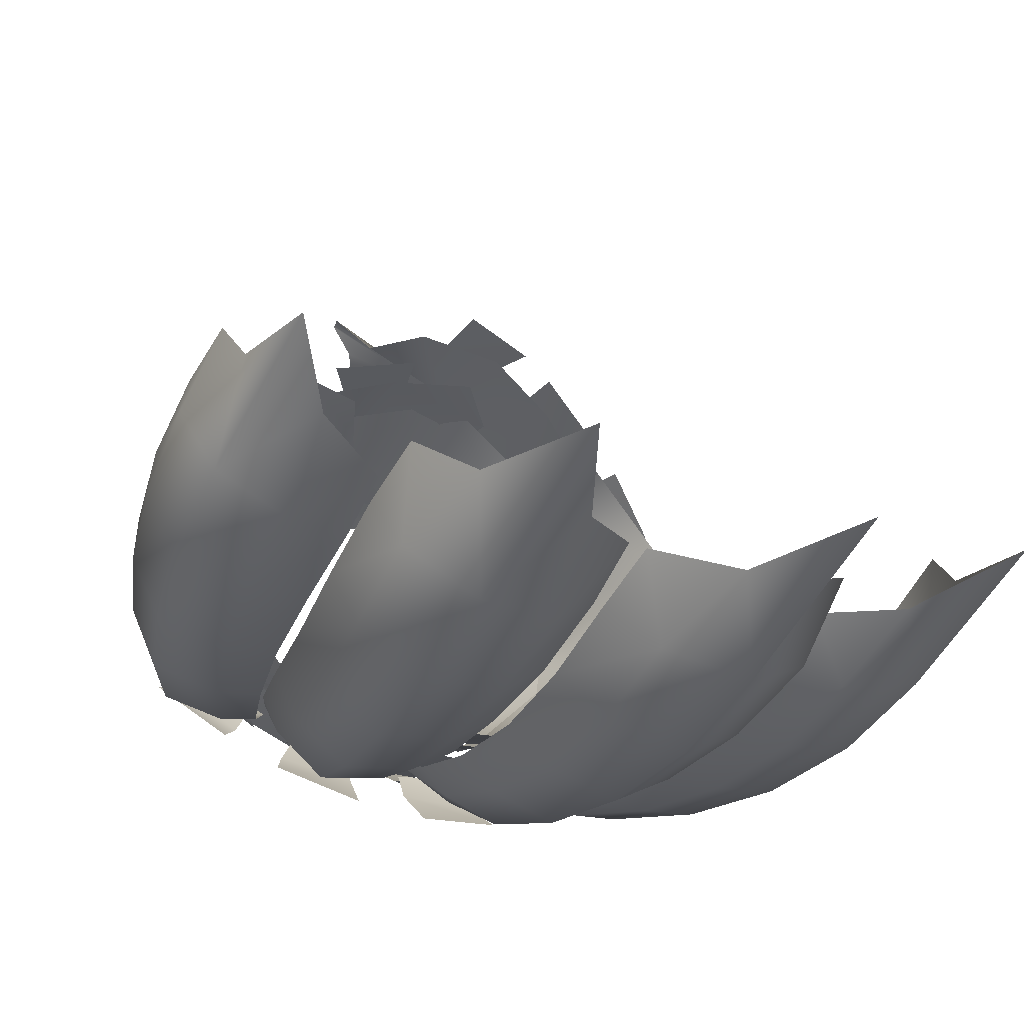
<metadata>
{"format":"obj","ext":"obj","renderer":"f3d","projection":"perspective","resolution":1024,"background":"white","views":[{"elev":-41.3,"azim":-25.4,"up":"+Z"}]}
</metadata>
<code>
g mesh00
v 17 -46.84 -32.02
v 18.44 -51.45 -26.03
v 14.15 -55.82 -30.86
v 11.28 -48.36 -36.33
v 11.12 -67.05 -34.7
v 12.78 -9.691 -22.92
v 12.29 -4.3 -16.36
v 14.72 -10.83 -20.55
v 30.53 -42.67 -26.38
v 30.69 -49.61 -20.51
v 30.22 -59.55 -25
v 6.811 -55.96 -32.77
v 25.5 -49.74 -25.4
v 18.81 -44.88 -26.76
v 16.51 -37.21 -32.25
v 18.6 -36.3 -27.36
v 15.51 -27.46 -30.69
v 17.67 -27.44 -26.51
v 14.33 -18.11 -27.46
v 16.47 -18.76 -24.14
v 12.78 -9.691 -22.92
v 11.05 -37.93 -36.3
v 10.43 -27.56 -34.4
v 9.472 -17.7 -30.81
v 8.243 -8.85 -25.8
v 0.7418 -51.83 -29.7
v 0.4201 -45.28 -30.57
v 4.258 -47.12 -34.67
v 0.5084 -36.69 -31.12
v 4.403 -37.47 -34.77
v 0.6535 -27.8 -30.04
v 4.299 -27.7 -33.01
v 0.4455 -19.1 -27.47
v 3.707 -18.34 -29.67
v 0.2953 -11.14 -23.54
v 2.966 -9.902 -24.95
v 0.6992 -4.552 -18.78
v 6.808 -1.98 -19.58
v 18.94 -46.37 -25.65
v 18.83 -40.2 -26.56
v 23.93 -41.75 -28.19
v 18.85 -32.09 -27.02
v 23.75 -32.65 -28.27
v 18.17 -23.72 -26.12
v 22.52 -23.46 -26.93
v 16.52 -15.56 -24.14
v 20.19 -14.7 -24.49
v 14.34 -8.097 -21.01
v 17.14 -6.821 -20.97
v 12.06 -3.491 -16.69
v 17.52 -0.8123 -14.61
v 17.52 -0.8123 -14.61
v 21.85 -5.639 -19.29
v 17.14 -6.821 -20.97
v 25.45 -13.89 -22.82
v 20.19 -14.7 -24.49
v 28.22 -23.11 -25.3
v 22.52 -23.46 -26.93
v 29.95 -32.84 -26.52
v 23.75 -32.65 -28.27
v 23.93 -41.75 -28.19
v 18.94 -46.37 -25.65
v 12.29 -4.3 -16.36
v 6.808 -1.98 -19.58
v 2.966 -9.902 -24.95
v 3.707 -18.34 -29.67
v 4.299 -27.7 -33.01
v 4.403 -37.47 -34.77
v 4.258 -47.12 -34.67
v 0.7418 -51.83 -29.7
v 20.62 -2.884 -9.381
v 24.9 -7.346 -12
v 24.33 -6.31 -14.84
v 28.25 -14.72 -14.12
v 27.96 -14.14 -17.85
v 30.62 -22.84 -15.49
v 30.73 -22.88 -19.93
v 32.09 -31.15 -15.72
v 32.61 -32.02 -20.71
v 32.3 -39.24 -15.06
v 33.25 -41.09 -20.23
v 31.89 -45.45 -14.59
v 21.85 -5.639 -19.29
v 17.52 -0.8123 -14.61
v 20.62 -2.884 -9.381
f 1 2 3
f 4 3 5
f 6 7 8
f 9 10 11
f 5 12 4
f 11 13 9
f 2 1 14
f 14 1 15
f 14 15 16
f 16 15 17
f 16 17 18
f 18 17 19
f 18 19 20
f 20 19 21
f 20 21 8
f 3 4 1
f 1 4 22
f 1 22 15
f 15 22 23
f 15 23 17
f 17 23 24
f 17 24 19
f 19 24 25
f 19 25 21
f 26 27 28
f 28 27 29
f 28 29 30
f 30 29 31
f 30 31 32
f 32 31 33
f 32 33 34
f 34 33 35
f 34 35 36
f 36 35 37
f 36 37 38
f 39 40 41
f 41 40 42
f 41 42 43
f 43 42 44
f 43 44 45
f 45 44 46
f 45 46 47
f 47 46 48
f 47 48 49
f 49 48 50
f 49 50 51
f 52 53 54
f 54 53 55
f 54 55 56
f 56 55 57
f 56 57 58
f 58 57 59
f 58 59 60
f 60 59 9
f 60 9 61
f 61 9 13
f 61 13 62
f 63 21 64
f 64 21 25
f 64 25 65
f 65 25 24
f 65 24 66
f 66 24 23
f 66 23 67
f 67 23 22
f 67 22 68
f 68 22 4
f 68 4 69
f 69 4 12
f 69 12 70
f 71 72 73
f 73 72 74
f 73 74 75
f 75 74 76
f 75 76 77
f 77 76 78
f 77 78 79
f 79 78 80
f 79 80 81
f 81 80 82
f 81 82 10
f 10 9 81
f 81 9 59
f 81 59 79
f 79 59 57
f 79 57 77
f 77 57 55
f 77 55 75
f 75 55 83
f 75 83 73
f 73 83 84
f 73 84 85
v -11.28 -48.36 -36.33
v -6.164 -56.27 -32.67
v -11.12 -67.22 -34.7
v -4.258 -47.12 -34.67
v -0.7418 -51.83 -29.7
v -23.93 -41.75 -28.19
v -18.94 -46.37 -25.65
v -25.13 -50.65 -25.34
v -30.53 -42.67 -26.38
v -30.22 -59.3 -25
v -17 -46.84 -32.02
v -14.8 -55.67 -30.97
v -18.44 -51.45 -26.03
v -33.25 -41.09 -20.23
v -31.06 -49.35 -20.58
v -31.89 -45.45 -14.59
v -12.4 -9.756 11.9
v -9.423 -2.209 11.99
v -17.21 -0.2954 6.464
v -12.4 -9.756 11.9
v -7.735 -10.79 12.71
v -9.423 -2.209 11.99
v -5.958 -6.811 12.53
v 0.02334 -2.819 12.95
v -11.05 -37.93 -36.3
v -4.403 -37.47 -34.77
v -10.43 -27.56 -34.4
v -4.299 -27.7 -33.01
v -9.472 -17.7 -30.81
v -3.707 -18.34 -29.67
v -8.243 -8.85 -25.8
v -2.966 -9.902 -24.95
v -0.4201 -45.28 -30.57
v -0.5084 -36.69 -31.12
v -0.6535 -27.8 -30.04
v -0.4455 -19.1 -27.47
v -0.2953 -11.14 -23.54
v -18.81 -44.88 -26.76
v -17 -46.84 -32.02
v -18.6 -36.3 -27.36
v -16.51 -37.21 -32.25
v -17.67 -27.44 -26.51
v -15.51 -27.46 -30.69
v -16.47 -18.76 -24.14
v -14.33 -18.11 -27.46
v -14.72 -10.83 -20.55
v -12.78 -9.691 -22.92
v -12.29 -4.3 -16.36
v -6.803 -2.027 -19.54
v -18.83 -40.2 -26.56
v -23.75 -32.65 -28.27
v -18.85 -32.09 -27.02
v -22.52 -23.46 -26.93
v -18.17 -23.72 -26.12
v -20.19 -14.7 -24.49
v -16.52 -15.56 -24.14
v -17.14 -6.821 -20.97
v -14.34 -8.097 -21.01
v -29.95 -32.84 -26.52
v -28.22 -23.11 -25.3
v -25.45 -13.89 -22.82
v -21.85 -5.639 -19.29
v -16.51 -37.21 -32.25
v -15.51 -27.46 -30.69
v -14.33 -18.11 -27.46
v -12.78 -9.691 -22.92
v -6.803 -2.027 -19.54
v -0.6992 -4.552 -18.78
v -32.3 -39.24 -15.06
v -33.25 -41.09 -20.23
v -32.09 -31.15 -15.72
v -32.61 -32.02 -20.71
v -30.62 -22.84 -15.49
v -30.73 -22.88 -19.93
v -28.25 -14.72 -14.12
v -27.96 -14.14 -17.85
v -24.9 -7.346 -12
v -24.33 -6.31 -14.84
v -20.62 -2.884 -9.381
v -17.5 -0.8739 -14.58
v -32.61 -32.02 -20.71
v -30.73 -22.88 -19.93
v -27.96 -14.14 -17.85
v -24.33 -6.31 -14.84
v -17.5 -0.8739 -14.58
v -12.06 -3.491 -16.69
f 86 87 88
f 89 90 87
f 91 92 93
f 94 93 95
f 96 97 98
f 99 100 101
f 95 100 94
f 88 97 86
f 102 103 104
f 105 106 107
f 107 106 108
f 107 108 109
f 87 86 89
f 89 86 110
f 89 110 111
f 111 110 112
f 111 112 113
f 113 112 114
f 113 114 115
f 115 114 116
f 115 116 117
f 90 89 118
f 118 89 111
f 118 111 119
f 119 111 113
f 119 113 120
f 120 113 115
f 120 115 121
f 121 115 117
f 121 117 122
f 98 123 124
f 124 123 125
f 124 125 126
f 126 125 127
f 126 127 128
f 128 127 129
f 128 129 130
f 130 129 131
f 130 131 132
f 132 131 133
f 132 133 134
f 92 91 135
f 135 91 136
f 135 136 137
f 137 136 138
f 137 138 139
f 139 138 140
f 139 140 141
f 141 140 142
f 141 142 143
f 93 94 91
f 91 94 144
f 91 144 136
f 136 144 145
f 136 145 138
f 138 145 146
f 138 146 140
f 140 146 147
f 140 147 142
f 97 96 86
f 86 96 148
f 86 148 110
f 110 148 149
f 110 149 112
f 112 149 150
f 112 150 114
f 114 150 151
f 114 151 116
f 116 151 152
f 116 152 117
f 117 152 153
f 117 153 122
f 101 154 155
f 155 154 156
f 155 156 157
f 157 156 158
f 157 158 159
f 159 158 160
f 159 160 161
f 161 160 162
f 161 162 163
f 163 162 164
f 163 164 165
f 100 99 94
f 94 99 166
f 94 166 144
f 144 166 167
f 144 167 145
f 145 167 168
f 145 168 146
f 146 168 169
f 146 169 147
f 147 169 170
f 147 170 142
f 142 170 171
f 142 171 143
v 13.23 -4.226 -13.58
v 11.97 2.254 -8.864
v 17.58 1.128 -1.462
v -17.53 1.157 -1.452
v -20.46 -4.706 -3.157
v -20.23 -6.792 5.68
v -17.36 -0.3036 6.509
v 0.02436 -8.579 14.75
v 0.02334 -3.165 13.96
v -9.507 -2.23 12.07
v -10.78 -5.961 12.54
v 0.02334 -5.159 -15.44
v 0.02638 2.778 -11.61
v 11.4 2.234 -8.765
v -12.41 2.353 -8.548
v -13.18 0.4698 -9.477
v -14.22 1.941 -6.131
v -15.05 0.08616 -7.008
v 10.64 -1.658 11.26
v 11.45 -3.535 11.75
v 12.78 -1.243 9.81
v 13.52 -3.098 10.28
v 12.56 2.285 -8.394
v 14.15 1.924 -6.28
v 13.23 0.3939 -9.419
v 14.86 0.06154 -7.269
v 1.45 0.6913 -12.87
v 1.325 2.597 -11.65
v 4.137 0.5703 -12.4
v 3.909 2.482 -11
v 17.34 -1.637 6.268
v 18.23 -3.354 5.914
v 17.38 -1.175 3.971
v 18.27 -2.923 3.644
v -4.442 0.7139 -12.27
v -4.186 2.517 -10.89
v -1.582 0.6995 -12.73
v -1.429 2.638 -11.58
v -10.08 -1.941 11.63
v -12.43 -1.481 10.03
v -10.8 -3.885 12.11
v -13.16 -3.393 10.55
v -17.4 -1.641 6.368
v -17.45 -1.106 3.696
v -18.41 -3.346 6.108
v -18.46 -2.831 3.385
v 15.6 4.981 -0.9468
v 15.13 3.362 6.908
v 17.41 -0.3303 6.499
v 9.554 -2.246 12.07
v 8.673 2.019 11.07
v 0.004059 1.149 13.42
v 9.554 -2.246 12.07
v 17.41 -0.3303 6.499
v 8.673 2.019 11.07
v 15.13 3.362 6.908
v -17.36 -0.3036 6.509
v -15.12 3.387 6.917
v -15.59 5.007 -0.938
v 17.58 1.128 -1.462
v 11.97 2.254 -8.864
v 11.13 5.777 -7.448
v -11.12 5.795 -7.442
v 0.007104 5.92 -9.658
v -11.92 2.273 -8.858
v -8.664 2.031 11.08
v -9.507 -2.23 12.07
v 0.02334 -3.165 13.96
v -9.507 -2.23 12.07
v -8.664 2.031 11.08
v -17.36 -0.3036 6.509
v -15.12 3.387 6.917
v -11.12 5.795 -7.442
v -11.92 2.273 -8.858
v -17.53 1.157 -1.452
v 11.13 5.777 -7.448
v 11.97 2.254 -8.864
v 0.02638 2.55 -11.73
v 13.23 -4.226 -13.58
v 0.02638 2.55 -11.73
v 0.02334 -7.321 -17.92
v -13.13 -4.291 -13.66
v -11.92 2.273 -8.858
v 0.02638 2.55 -11.73
v -10.78 -5.961 12.54
v -12.51 -10.79 12.79
v 0.02334 -16.05 15.77
v 17.25 -0.3221 6.454
v 9.469 -2.226 11.98
v 12.45 -9.756 11.9
v 0.02334 -2.819 12.95
v 6.306 -6.843 12.49
v 9.469 -2.226 11.98
v 7.783 -10.79 12.71
v 12.45 -9.756 11.9
v 0.02436 -8.579 14.75
v 9.554 -2.246 12.07
v 10.75 -6.109 12.39
v 17.41 -0.3303 6.499
v 20.28 -6.792 5.68
v 20.51 -4.706 -3.157
v 10.75 -6.109 12.39
v 12.56 -10.79 12.79
v 20.28 -6.792 5.68
v 12.45 -9.756 11.9
v 19.78 -7.937 5.508
v 17.25 -0.3221 6.454
v 19.91 -5.957 -3.935
v 17.42 1.122 -1.435
v 12.54 -4.421 -13.02
v 0.02334 -5.159 -15.44
v 0.02638 2.778 -11.61
v 0.02334 -5.159 -15.44
v -11.35 2.252 -8.76
v -12.5 -4.421 -13.02
v -17.37 1.149 -1.425
v -19.86 -5.957 -3.935
v -17.21 -0.2954 6.464
v -19.73 -7.937 5.508
v -12.4 -9.756 11.9
f 172 173 174
f 175 176 177
f 177 178 175
f 179 180 181
f 182 181 178
f 183 184 185
f 186 187 188
f 188 187 189
f 190 191 192
f 192 191 193
f 194 195 196
f 196 195 197
f 198 199 200
f 200 199 201
f 202 203 204
f 204 203 205
f 206 207 208
f 208 207 209
f 210 211 212
f 212 211 213
f 214 215 216
f 216 215 217
f 218 219 220
f 221 222 223
f 224 225 226
f 226 225 227
f 228 229 230
f 220 231 218
f 218 231 232
f 218 232 233
f 234 235 236
f 237 238 223
f 223 238 239
f 223 239 221
f 240 241 242
f 242 241 243
f 244 245 230
f 230 245 246
f 230 246 228
f 247 248 235
f 235 248 249
f 235 249 236
f 173 250 251
f 251 250 252
f 251 252 253
f 176 175 253
f 253 175 254
f 253 254 255
f 178 177 256
f 256 177 257
f 256 257 258
f 259 260 261
f 262 263 264
f 264 263 265
f 264 265 266
f 180 267 268
f 268 267 269
f 268 269 270
f 270 269 271
f 270 271 174
f 174 271 272
f 174 272 172
f 181 182 179
f 179 182 258
f 179 258 273
f 273 258 274
f 273 274 275
f 276 277 278
f 278 277 279
f 278 279 280
f 280 279 281
f 280 281 185
f 185 281 282
f 283 284 285
f 285 284 286
f 285 286 287
f 287 286 288
f 287 288 289
f 289 288 290
f 289 290 291
v -14.82 0.679 -11.69
v -17.5 -0.8739 -14.58
v -20.62 -2.884 -9.381
v 6.808 -1.98 -19.58
v 5.723 0.5231 -15.47
v 12.29 -4.3 -16.36
v -5.069 -12.06 15.32
v 4.047 -14.93 15.44
v -3.705 -5.569 15.48
v 2.191 -18 17.5
v -0.205 -11.15 17.41
v -2.235 -16.28 18.48
v -0.205 -11.15 17.41
v -6.321 -13.77 16.78
v -4.111 -20.51 16.9
v 2.191 -18 17.5
v 17.08 5.877 -5.203
v 20.12 2.897 -3.341
v 19.89 0.4205 -7.435
v 16.1 -2.111 12.36
v 15.7 -6.944 14.19
v 19.28 -8.091 11
v 17.08 5.877 -5.203
v 18.78 4.667 0.6663
v 21.66 -0.9252 -1.322
v 19.89 0.4205 -7.435
v 8.665 0.24 -15.91
v 2.289 0.1826 -17.2
v 5.206 3.348 -15.09
v 1.475 5.399 -12.68
v 7.499 5.631 -11.96
v 18.81 3.284 4.648
v 17.63 0.09231 10.12
v 20.46 -0.6729 6.941
v 20.63 -5.59 8.303
v 22.08 -2.238 2.858
v 22.08 -2.238 2.858
v 18.81 3.284 4.648
v 8.421 -7.042 15.5
v 2.416 -10.03 16.8
v 6.899 -11.87 17
v 5.139 -16.57 16.84
v 11.12 -13.55 14.8
v 8.421 -7.042 15.5
v 11.12 -13.55 14.8
v 17.61 0.5272 -10.55
v 13.79 3.418 -11.55
v 15.25 5.887 -7.229
v -19.69 -0.4267 6.942
v -18.06 3.444 4.74
v -21.4 -1.965 3.027
v -11.78 0.6462 -14.48
v -13.14 3.379 -11.59
v -9.755 5.857 -11.16
v -1.734 0.279 -17.04
v -4.545 2.919 -14.33
v -1.091 5.368 -12.71
v -18.49 -7.49 10.46
v -14.94 -6.753 13.7
v -15.18 -1.459 11.68
v -19.2 0.01026 -6.356
v -19.7 2.944 -2.786
v -16.69 5.756 -4.552
v -21.4 -1.965 3.027
v -19.98 -4.862 8.015
v -16.92 0.7036 9.75
v -18.06 3.444 4.74
v -19.2 0.01026 -6.356
v -21.13 -0.997 -0.4923
v -18.32 4.597 1.075
v -16.69 5.756 -4.552
v -11.78 0.6462 -14.48
v -17.08 0.7467 -10.63
v -14.71 5.906 -7.492
v -9.755 5.857 -11.16
v -1.734 0.279 -17.04
v -7.968 0.4636 -15.88
v -6.966 5.652 -11.95
v -1.091 5.368 -12.71
v -4.244 -16.18 15.38
v -1.733 -9.998 15.79
v -6.07 -12.13 16.05
v -7.529 -7.126 15.1
v -10.23 -13.2 14.79
v -4.244 -16.18 15.38
v -10.23 -13.2 14.79
v -18.49 -7.49 10.46
v -13.7 -11.16 13.71
v -10.31 -5.278 14.16
v -15.18 -1.459 11.68
v -16.73 6.796 0.4823
v -14.71 7.514 -5.245
v -16.77 2.933 -7.021
v -10.67 7.451 -9.106
v -12.1 2.737 -11.1
v 1.756 -7.488 16.14
v -3.705 -5.569 15.48
v 0.1908 -20.17 14.6
v -6.741 -18.18 14.04
v -11.57 -18.66 15.27
v -13.88 -20.43 16.2
v -0.9529 -16.02 16.69
v 7.694 -3.52 -15.54
v 6.832 2.242 -13.32
v 13.81 -3.011 -13.09
v 19.96 2.045 -0.7196
v 17.4 2.933 -7.021
v 15.34 7.514 -5.245
v 12.72 2.739 -11.1
v 11.29 7.451 -9.106
v 6.069 7.149 -11.27
v 6.229 -12.74 15.67
v 1.639 -23.02 15.93
v -6.014 -23.38 15.73
v -14.01 -21.34 16.21
v -10.21 -20.48 15.01
v 16.1 -2.111 12.36
v 11.2 -5.578 14.78
v 14.49 -11.58 14.09
v 19.28 -8.091 11
v 8.665 0.24 -15.91
v 7.499 5.631 -11.96
v -0.6992 -4.552 -18.78
v -6.803 -2.027 -19.54
v -5.723 0.5231 -15.47
v -12.29 -4.3 -16.36
v -12.06 -3.491 -16.69
v 17.61 0.5272 -10.55
v 12.05 0.3631 -14.48
v 10.09 5.836 -11.05
v 15.25 5.887 -7.229
v 0.6992 -4.552 -18.78
v 12.06 -3.491 -16.69
v 14.82 0.679 -11.69
v 17.52 -0.8123 -14.61
v 20.62 -2.884 -9.381
v -9.54 -15.51 12.7
v -7.735 -10.79 12.71
v -14.67 -17.67 11.45
v 0.02334 -5.159 -15.44
v -3.422 -11.42 -18.99
v -12.5 -4.421 -13.02
v -13.77 -11.56 -17.05
v -19.86 -5.957 -3.935
v -19.33 2.045 -0.7196
v -19.44 -0.6626 5.714
v -16.72 4.628 6.638
v -17.02 -4.4 10.81
v -14.64 1.29 11.28
v -12.15 -8.378 13.6
v -10.26 -2.234 13.85
v 6.069 7.149 -11.27
v 6.832 2.242 -13.32
v 0.2821 6.95 -11.89
v 0.2811 1.943 -14.14
v -5.446 7.147 -11.27
v -6.207 2.189 -13.33
v -10.67 7.451 -9.106
v -12.1 2.737 -11.1
v 7.694 -3.52 -15.54
v 0.2811 -3.686 -16.42
v -7.07 -3.522 -15.54
v -13.19 -3.011 -13.09
v 19.91 -5.957 -3.935
v 19.78 -7.937 5.508
v 23.24 -15.36 4.302
v 12.45 -9.756 11.9
v 14.72 -17.67 11.54
v 7.783 -10.79 12.71
v 9.595 -15.51 12.7
v 22.3 -13.05 -6.088
v 13.83 -11.56 -17.05
v 12.54 -4.421 -13.02
v 3.477 -11.42 -18.99
v -22.24 -13.15 -5.83
v -23.18 -15.36 4.302
v -19.73 -7.937 5.508
v -12.4 -9.756 11.9
v 8.613 -19.49 14.89
v 14.65 -14.7 13.57
v 12.79 -8.564 14.33
v 19.52 -10.48 10.32
v 17.64 -4.519 11.33
v 21.99 -6.495 4.512
v 20.07 -0.6626 5.714
v 21.62 -3.787 -1.863
v 18.72 -2.81 -8.395
v 17.36 6.796 0.4823
v 17.34 4.628 6.638
v 15.26 1.165 11.8
v 10.82 -2.585 14.55
v 4.676 -6.421 15.85
v 6.229 -12.74 15.67
v -3.007 -9.549 16.73
v -8.895 -12.75 16.35
v -13.9 -14.46 12.43
v -18.89 -10.36 9.778
v -21.36 -6.495 4.512
v -21 -3.787 -1.863
v -18.09 -2.81 -8.395
v -13.19 -3.011 -13.09
f 292 293 294
f 295 296 297
f 298 299 300
f 301 302 303
f 304 305 303
f 303 305 306
f 303 306 307
f 308 309 310
f 311 312 313
f 314 315 309
f 309 315 316
f 309 316 317
f 318 319 320
f 320 319 321
f 320 321 322
f 323 324 325
f 325 324 326
f 325 326 327
f 328 329 325
f 330 331 332
f 332 331 333
f 332 333 334
f 335 332 336
f 337 338 339
f 340 341 342
f 343 344 345
f 346 347 348
f 349 350 351
f 352 353 354
f 355 356 340
f 340 356 357
f 340 357 358
f 359 360 353
f 353 360 361
f 353 361 362
f 363 364 344
f 344 364 365
f 344 365 366
f 367 368 347
f 347 368 369
f 347 369 370
f 371 372 373
f 373 372 374
f 373 374 375
f 376 373 377
f 378 379 350
f 350 379 380
f 350 380 381
f 382 383 384
f 384 383 385
f 384 385 386
f 387 388 299
f 389 299 390
f 391 392 393
f 394 395 396
f 397 398 399
f 399 398 400
f 399 400 401
f 401 400 402
f 403 393 404
f 404 393 405
f 392 406 393
f 393 406 407
f 393 407 405
f 408 409 312
f 312 409 410
f 312 410 411
f 412 320 413
f 414 415 416
f 416 415 417
f 293 292 418
f 419 420 338
f 338 420 421
f 338 421 422
f 296 295 423
f 424 425 426
f 426 425 427
f 428 429 430
f 431 432 433
f 433 432 434
f 433 434 435
f 384 436 382
f 382 436 437
f 382 437 438
f 438 437 439
f 438 439 440
f 440 439 441
f 440 441 442
f 442 441 298
f 442 298 300
f 443 444 445
f 445 444 446
f 445 446 447
f 447 446 448
f 447 448 449
f 449 448 450
f 444 451 446
f 446 451 452
f 446 452 448
f 448 452 453
f 448 453 450
f 450 453 454
f 455 456 457
f 457 456 458
f 457 458 459
f 459 458 460
f 459 460 461
f 457 462 455
f 455 462 463
f 455 463 464
f 464 463 465
f 464 465 431
f 434 466 435
f 435 466 467
f 435 467 468
f 468 467 430
f 468 430 469
f 469 430 429
f 404 470 403
f 403 470 471
f 403 471 472
f 472 471 473
f 472 473 474
f 474 473 475
f 474 475 476
f 476 475 477
f 476 477 397
f 397 477 478
f 397 478 398
f 398 478 396
f 398 396 400
f 400 396 395
f 400 395 402
f 399 479 397
f 397 479 480
f 397 480 476
f 476 480 481
f 476 481 474
f 474 481 482
f 474 482 472
f 472 482 483
f 472 483 484
f 484 483 485
f 484 485 393
f 393 485 486
f 393 486 391
f 299 298 390
f 390 298 441
f 390 441 487
f 487 441 439
f 487 439 488
f 488 439 437
f 488 437 489
f 489 437 436
f 489 436 490
f 490 436 384
f 490 384 491
f 491 384 386
f 491 386 492
v -17.26 -7.067 11.1
v -20.76 -12.33 8.877
v -13.98 -9.35 13.33
v -16.02 -16.1 12.05
v 24.45 -7.904 0.6153
v 21.13 -1.444 4.308
v 22.92 -11.44 5.996
v 20.21 -3.461 7.689
v 17.99 -7.502 11.5
v 14.43 -9.492 13.88
v 22.39 -13.23 9.283
v 17.15 -17.07 12.59
v 5.122 -14.47 15.97
v 7.49 -22.31 16.44
v 9.456 -12.35 15.16
v 13.73 -19.06 13.86
v -18.85 -3.12 7.574
v -20.26 -1.151 4.555
v -22.14 -10.72 6.738
v -23.73 -7.867 1.073
v -4.624 -14.62 15.18
v -9.118 -12.64 14.67
v -5.982 -21.25 14.21
v -12.55 -18.1 13.5
v 0.3308 -17.04 17.35
v -3.867 -18.53 16.86
v 4.236 -23.98 16.95
v -2.452 -26.6 16.64
v -18.45 1.436 -4.953
v -20.93 -5.857 -8.381
v -19.61 0.8041 -1.233
v -22.83 -6.856 -2.201
v 21.31 -4.856 -9.2
v 18.67 2.107 -5.447
v 24.01 -6.052 -3.479
v 20.33 1.124 -1.692
v -12.17 0.7652 -13.66
v -13.59 -0.4595 -16.85
v -16.35 0.88 -10.69
v 12.17 0.7652 -13.66
v 16.35 0.88 -10.69
v 13.59 -0.4595 -16.85
v 2.645 -1.305 -19.77
v 10.54 -3.701 -22.08
v 3.178 -4.925 -24.26
v 19.06 -0.1374 -13.35
v 21.64 -2.484 -16.06
v 15.36 -3.108 -19.72
v 2.719 0.3569 -16.51
v 7.575 0.5477 -15.09
v 9.215 -0.7508 -18.72
v -3.103 -4.929 -24.27
v -10.47 -3.705 -22.08
v -2.57 -1.309 -19.77
v -15.36 -3.108 -19.72
v -21.64 -2.484 -16.06
v -19.06 -0.1374 -13.35
v -9.139 -0.7549 -18.73
v -7.504 0.6093 -15.12
v -2.569 0.521 -16.18
f 493 494 495
f 495 494 496
f 497 498 499
f 499 498 500
f 501 502 503
f 503 502 504
f 505 506 507
f 507 506 508
f 509 510 511
f 511 510 512
f 513 514 515
f 515 514 516
f 517 518 519
f 519 518 520
f 521 522 523
f 523 522 524
f 525 526 527
f 527 526 528
f 529 530 531
f 532 533 534
f 535 536 537
f 533 538 534
f 534 538 539
f 534 539 540
f 541 542 535
f 535 542 543
f 535 543 536
f 544 545 546
f 547 548 530
f 530 548 549
f 530 549 531
f 545 550 546
f 546 550 551
f 546 551 552

</code>
